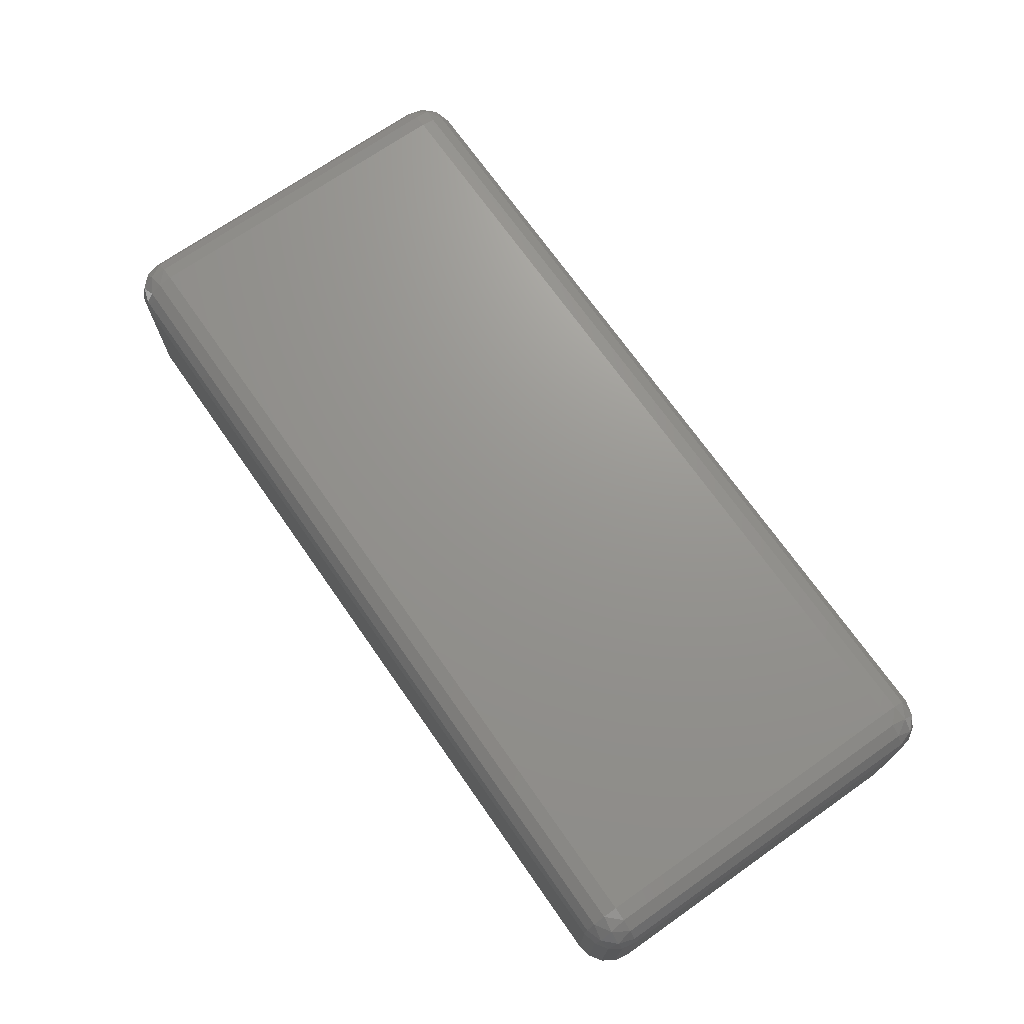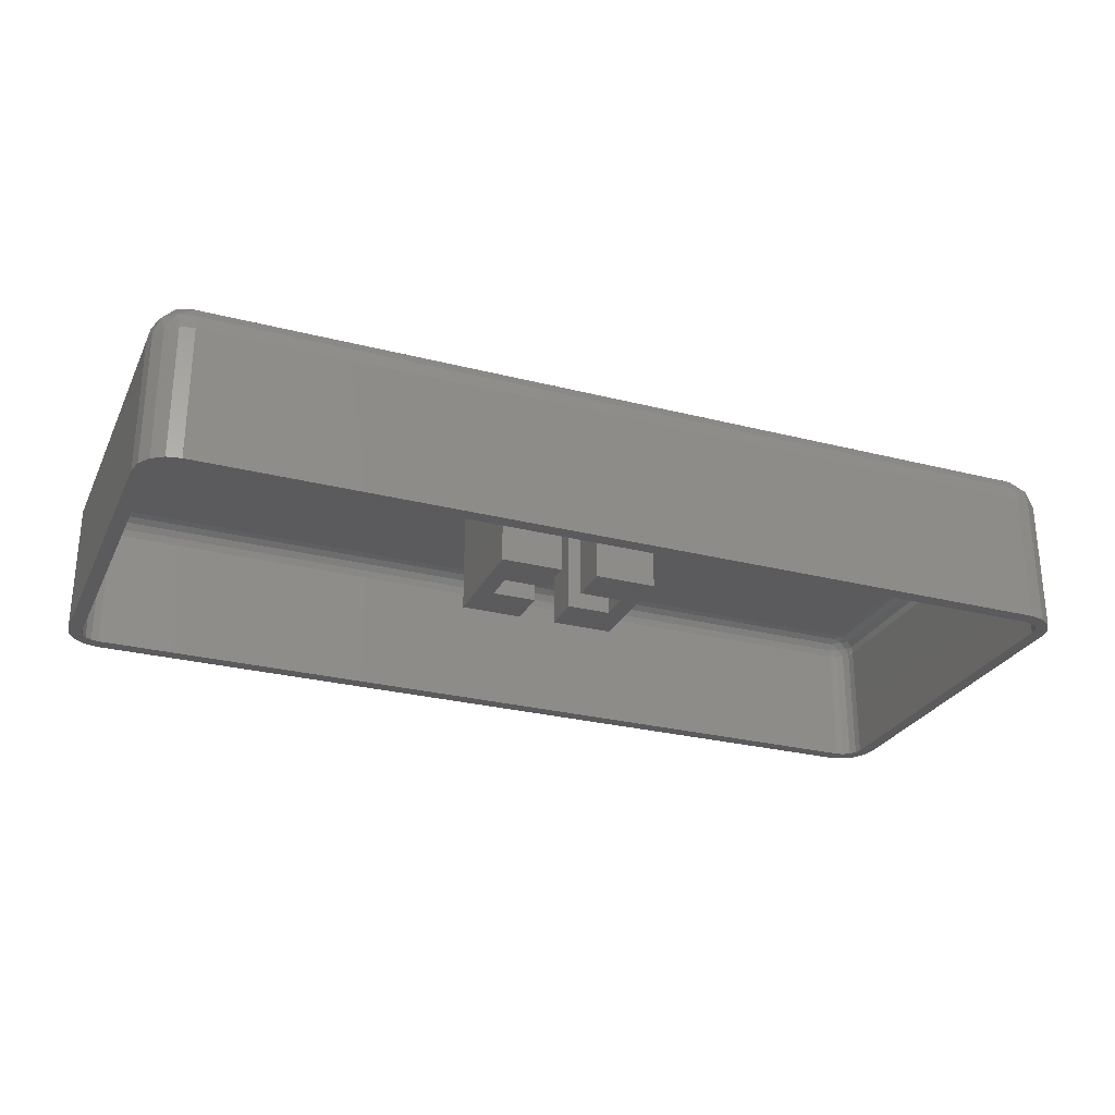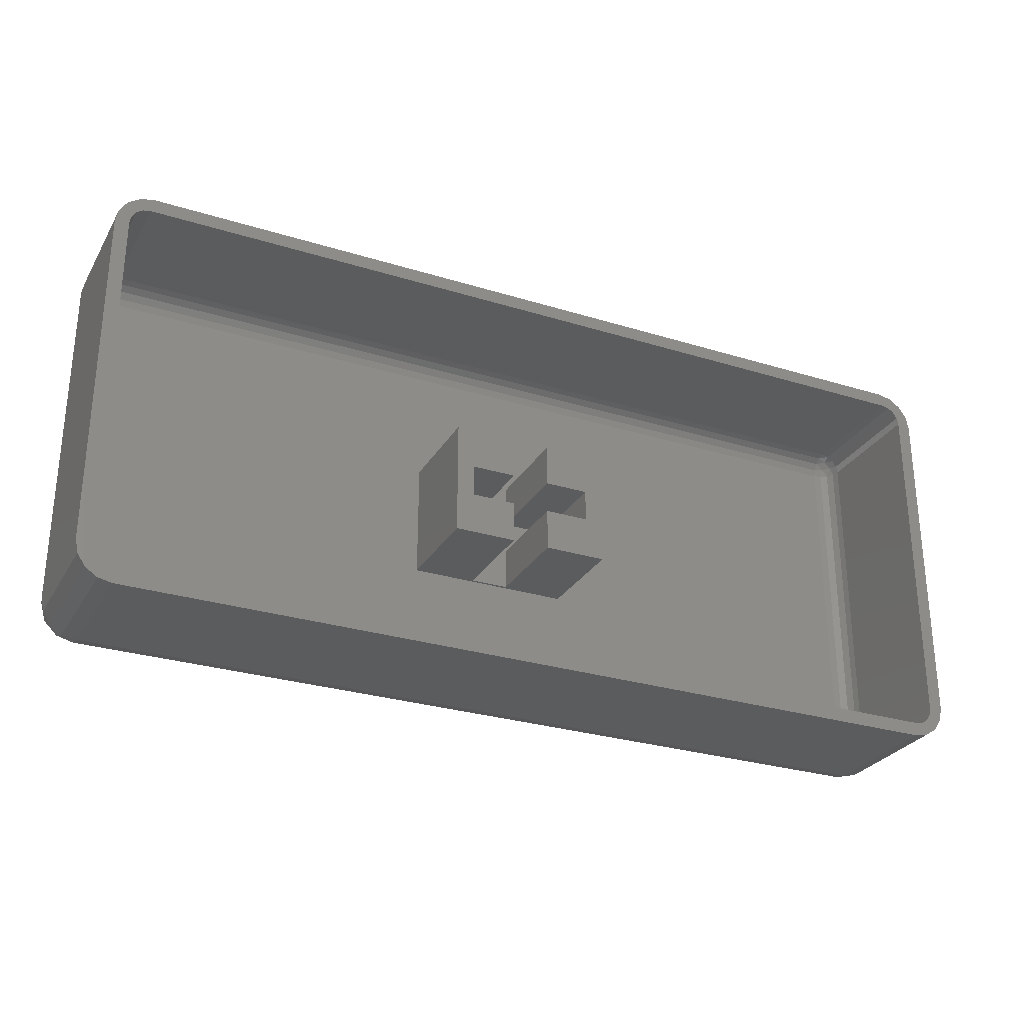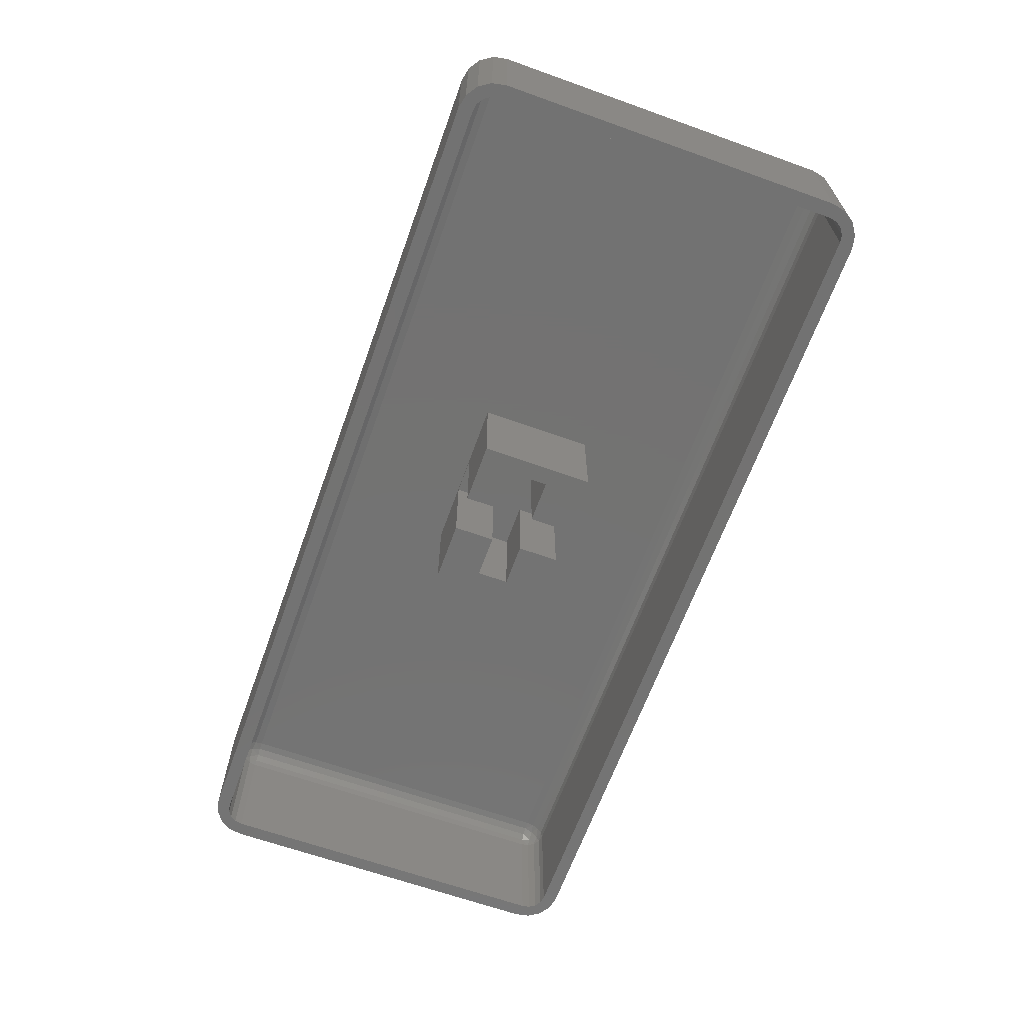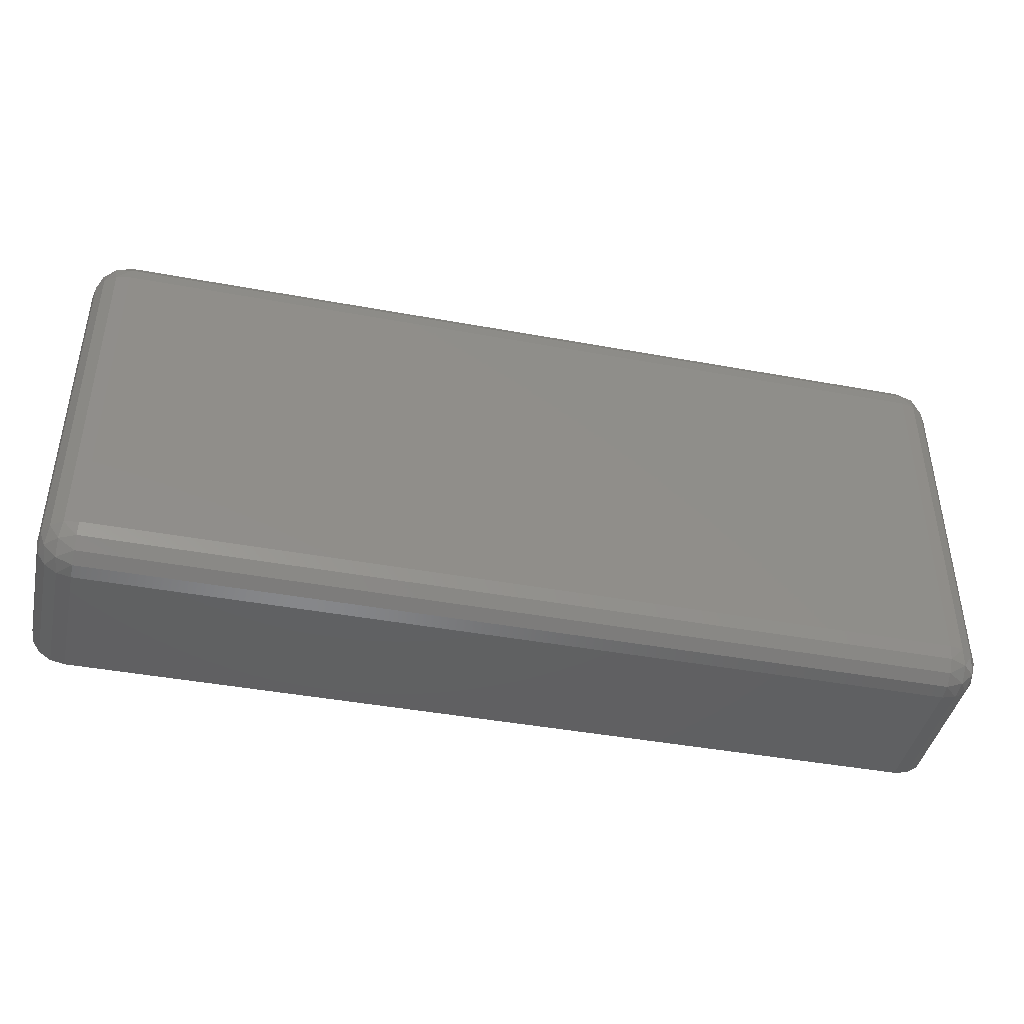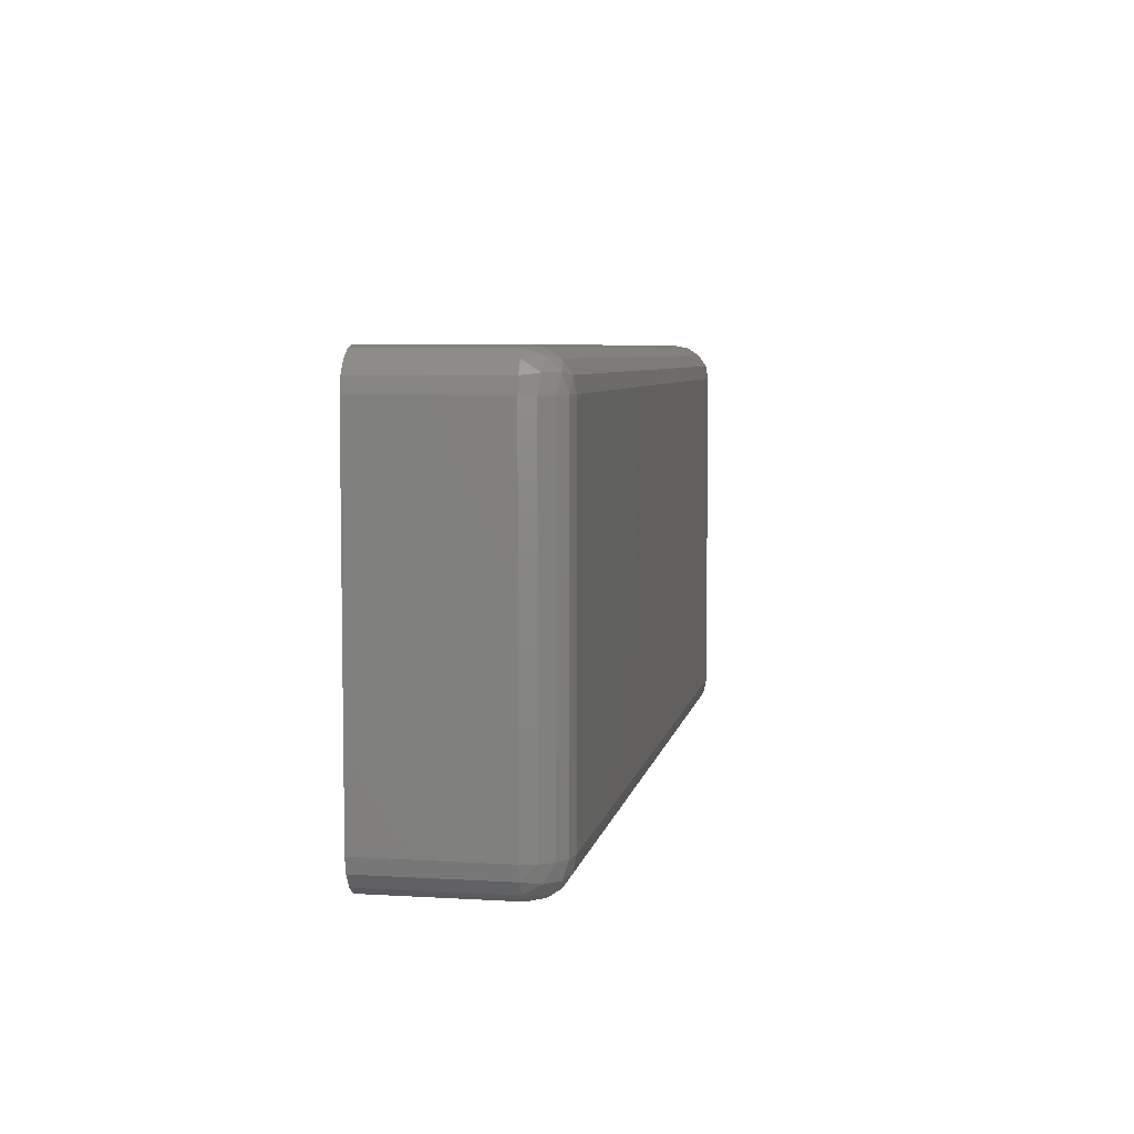
<metadata>
{"format":"stl","ext":"stl","renderer":"f3d","projection":"perspective","resolution":1024,"background":"white","views":[{"elev":70.8,"azim":55.0,"up":"+Z"},{"elev":-27.1,"azim":-21.6,"up":"+Z"},{"elev":-28.2,"azim":154.9,"up":"+Y"},{"elev":-64.9,"azim":70.2,"up":"+Z"},{"elev":-42.6,"azim":-12.4,"up":"+Y"},{"elev":5.9,"azim":-79.7,"up":"+Y"}]}
</metadata>
<code>
# stl→obj: 196 verts, 388 faces
v -2.25 -0.575 -1.6
v -2.25 0.575 -1.6
v -2.25 -0.575 2
v -0.675 0.575 2
v -0.675 2.08 2
v 0.675 2.08 2
v -0.675 -0.575 2
v -2.25 0.575 2
v -0.675 0.575 -1.6
v 0.675 -0.575 2
v 0.675 -0.575 -1.6
v 0.675 -2.08 2
v 2.25 -0.575 2
v 2.25 -0.575 -1.6
v 2.25 0.575 2
v -0.675 -2.08 2
v 0.675 0.575 2
v -0.675 2.08 -1.6
v 0.675 -2.08 -1.6
v 0.675 0.575 -1.6
v 2.25 0.575 -1.6
v 0.675 2.08 -1.6
v -0.675 -0.575 -1.6
v -0.675 -2.08 -1.6
v 15.69 -6.2 1.895
v 15.47 -6.2 2.047
v 15.69 6.2 1.895
v 15.9 -6.2 -3
v 15.9 -6.2 1.4
v 15.9 6.2 -3
v 15.75 -6.508 1.708
v 15.85 -6.2 1.668
v -15.85 6.468 1.4
v -15.85 6.468 -3
v -15.69 6.695 1.4
v 15.2 6.2 2.1
v 15.47 6.2 2.047
v 15.85 6.2 1.668
v 15.9 6.2 1.4
v -15.2 -6.847 1.668
v -15.2 -6.9 1.4
v -15.47 -6.847 1.4
v -15.85 -6.468 1.4
v -15.9 -6.2 1.4
v -15.85 -6.2 1.668
v -15.51 -6.748 1.708
v -15.69 -6.695 1.4
v -15.75 -6.508 1.708
v -15.2 -6.695 1.895
v -15.51 -6.508 1.948
v -15.2 6.468 2.047
v 15.2 6.695 1.895
v 15.2 6.468 2.047
v -15.2 6.847 1.668
v 15.2 6.847 1.668
v 15.2 6.9 1.4
v -15.2 6.2 2.1
v 2.9 2.08 2.1
v -15.2 -6.468 2.047
v 2.9 -2.08 2.1
v -15.69 -6.2 1.895
v 15.2 -6.9 1.4
v 15.2 -6.9 -3
v -15.47 -6.2 2.047
v -15.2 -6.2 2.1
v 15.47 -6.847 -3
v -15.2 -6.9 -3
v 15.47 -6.847 1.4
v 15.69 -6.695 -3
v 15.69 -6.695 1.4
v 15.85 -6.468 -3
v 15.85 6.468 1.4
v 15.47 6.847 1.4
v 15.47 6.847 -3
v 15.69 6.695 1.4
v 15.69 6.695 -3
v 15.2 6.9 -3
v -15.85 6.2 1.668
v 15.85 6.468 -3
v -15.69 6.2 1.895
v 15.2 -6.847 1.668
v 15.2 -6.468 2.047
v -15.2 6.9 -3
v 15.85 -6.468 1.4
v 15.75 6.508 1.708
v 15.2 -6.2 2.1
v -2.9 -2.08 2.1
v -15.2 6.695 1.895
v -15.9 6.2 1.4
v -15.9 -6.2 -3
v -2.9 2.08 2.1
v 15.51 6.508 1.948
v -15.85 -6.468 -3
v -15.9 6.2 -3
v -15.69 -6.695 -3
v -15.47 -6.847 -3
v -15.69 6.695 -3
v -15.47 6.847 1.4
v -15.47 6.847 -3
v -15.2 6.9 1.4
v 15.51 -6.508 1.948
v 15.51 6.748 1.708
v 15.2 -6.695 1.895
v 15.51 -6.748 1.708
v -15.47 6.2 2.047
v -15.75 6.508 1.708
v -15.51 6.508 1.948
v -15.51 6.748 1.708
v -2.9 -2.08 -1.6
v -2.9 2.08 -1.6
v 2.9 2.08 -1.6
v 2.9 -2.08 -1.6
v 15.1 -7.4 -3
v -15.1 -7.4 -3
v 15.67 6.672 2.717
v 15.1 7.019 2.619
v 15.1 6.597 2.901
v 15.6 -7.301 -3
v 15.1 -7.4 -2.99
v 16.3 -6.597 -3
v 16.02 -7.019 -3
v -16.02 -7.019 -3
v -16.3 -6.597 -3
v -15.1 7.019 2.619
v -15.1 6.597 2.901
v 15.1 7.301 2.197
v -15.1 7.301 2.197
v -15.1 6.1 3
v 15.1 6.1 3
v 15.1 -7.4 1.7
v 15.6 -7.301 1.7
v 16.02 -7.019 1.7
v 16.4 -6.1 -3
v 16.4 -6.1 1.7
v -15.1 7.4 1.7
v -15.1 7.4 -3
v 15.1 7.4 1.7
v -15.1 -6.1 3
v -15.67 6.672 2.717
v 16.4 6.1 -3
v -15.67 7.117 2.272
v -16.12 6.672 2.272
v -16.02 6.1 2.619
v 15.1 -7.301 2.197
v -15.1 -7.301 2.197
v -15.6 6.1 2.901
v -15.1 -7.019 2.619
v 15.1 -7.019 2.619
v 15.1 -6.597 2.901
v 15.1 -6.1 3
v -16.3 6.1 2.197
v -15.6 7.301 1.7
v -16.02 7.019 1.7
v -16.3 6.597 1.7
v 16.3 -6.597 1.7
v -16.4 6.1 1.7
v -15.1 7.4 -2.99
v -16.02 7.019 -3
v -16.3 6.597 -3
v -15.6 -6.1 2.901
v -16.02 -6.1 2.619
v -16.4 -6.1 1.7
v -16.4 6.1 -3
v 15.67 -7.117 2.272
v 16.12 -6.672 2.272
v 15.1 7.4 -3
v -15.6 7.301 -3
v 16.3 -6.1 2.197
v 15.67 -6.672 2.717
v 16.02 -6.1 2.619
v 15.6 -6.1 2.901
v 16.4 6.1 1.7
v 16.3 6.1 2.197
v 16.02 6.1 2.619
v -15.1 -6.597 2.901
v 16.3 6.597 -3
v 16.02 7.019 -3
v -15.1 -7.4 1.7
v 15.6 7.301 -3
v 15.1 7.4 -2.99
v -16.3 -6.1 2.197
v 16.3 6.597 1.7
v 16.02 7.019 1.7
v 15.6 7.301 1.7
v -15.67 -6.672 2.717
v -16.12 -6.672 2.272
v -15.67 -7.117 2.272
v -16.3 -6.597 1.7
v -16.02 -7.019 1.7
v -15.6 -7.301 1.7
v -15.1 -7.4 -2.99
v 15.6 6.1 2.901
v -15.6 -7.301 -3
v -16.4 -6.1 -3
v 16.12 6.672 2.272
v 15.67 7.117 2.272
f 1 2 3
f 4 5 6
f 7 4 6
f 7 8 4
f 9 5 4
f 8 9 4
f 3 2 8
f 10 11 12
f 11 10 13
f 14 13 15
f 12 16 10
f 10 16 17
f 10 17 13
f 9 18 5
f 8 2 9
f 13 14 11
f 19 12 11
f 17 20 21
f 22 20 6
f 16 7 6
f 7 3 8
f 1 3 7
f 16 23 7
f 14 15 21
f 21 15 17
f 20 17 6
f 16 6 17
f 13 17 15
f 7 23 1
f 24 23 16
f 25 26 27
f 28 29 30
f 31 25 32
f 33 34 35
f 26 36 37
f 26 37 27
f 25 27 38
f 29 38 39
f 40 41 42
f 43 44 45
f 46 42 47
f 42 46 40
f 47 43 48
f 46 47 48
f 49 46 50
f 46 48 50
f 51 52 53
f 46 49 40
f 54 55 52
f 54 56 55
f 36 51 53
f 57 36 58
f 49 50 59
f 43 45 48
f 60 58 36
f 48 45 61
f 50 48 61
f 62 63 41
f 50 61 64
f 50 64 59
f 59 64 65
f 63 62 66
f 67 41 63
f 68 69 66
f 69 70 71
f 39 38 72
f 56 73 55
f 74 75 73
f 76 72 75
f 56 77 73
f 45 44 78
f 45 78 61
f 72 79 39
f 64 61 80
f 65 64 57
f 74 73 77
f 75 74 76
f 79 72 76
f 30 39 79
f 39 30 29
f 41 40 81
f 40 49 81
f 49 59 82
f 59 65 82
f 83 77 56
f 28 71 84
f 72 38 85
f 86 65 87
f 66 62 68
f 51 88 52
f 89 44 90
f 38 27 85
f 91 87 65
f 52 88 54
f 27 92 85
f 93 44 43
f 67 42 41
f 90 94 89
f 95 43 47
f 57 51 36
f 42 96 47
f 36 53 37
f 28 84 29
f 86 36 26
f 32 25 38
f 29 32 38
f 36 86 60
f 33 94 34
f 97 35 34
f 98 97 99
f 83 100 99
f 101 82 26
f 101 26 25
f 82 86 26
f 31 101 25
f 69 68 70
f 94 33 89
f 53 52 92
f 97 98 35
f 98 99 100
f 92 52 102
f 102 85 92
f 84 71 70
f 91 57 58
f 37 92 27
f 92 37 53
f 73 102 55
f 84 31 32
f 56 100 83
f 103 82 101
f 44 89 78
f 104 101 31
f 61 78 80
f 64 80 105
f 64 105 57
f 104 103 101
f 70 104 31
f 70 31 84
f 65 57 91
f 68 81 104
f 70 68 104
f 81 103 104
f 29 84 32
f 89 33 78
f 98 100 54
f 33 106 78
f 62 81 68
f 80 78 106
f 80 106 107
f 87 60 86
f 105 80 107
f 105 107 51
f 57 105 51
f 33 35 106
f 106 35 108
f 35 98 108
f 98 54 108
f 107 106 108
f 107 108 88
f 108 54 88
f 55 102 52
f 75 72 85
f 44 93 90
f 73 75 102
f 43 95 93
f 51 107 88
f 95 47 96
f 96 42 67
f 85 102 75
f 65 86 82
f 49 82 103
f 81 49 103
f 41 81 62
f 100 56 54
f 87 109 24
f 22 21 20
f 60 16 12
f 18 110 5
f 110 91 5
f 109 91 110
f 9 110 18
f 2 110 9
f 110 2 109
f 109 1 24
f 5 91 6
f 24 1 23
f 21 22 111
f 21 111 14
f 87 16 60
f 87 91 109
f 87 24 16
f 111 22 58
f 60 111 58
f 22 6 58
f 1 109 2
f 112 111 60
f 91 58 6
f 112 19 11
f 112 11 14
f 112 14 111
f 12 19 112
f 12 112 60
f 113 114 63
f 115 116 117
f 113 118 119
f 113 63 66
f 69 113 66
f 118 113 120
f 118 120 121
f 69 120 113
f 69 71 120
f 71 28 120
f 122 123 95
f 124 125 117
f 126 127 124
f 125 128 129
f 130 113 119
f 119 118 131
f 121 132 118
f 132 121 120
f 120 133 134
f 127 126 135
f 136 135 137
f 128 138 129
f 124 139 125
f 120 28 30
f 133 120 140
f 141 124 127
f 141 139 124
f 142 143 139
f 144 145 130
f 141 142 139
f 125 146 128
f 147 144 148
f 149 147 148
f 138 149 150
f 139 146 125
f 143 146 139
f 142 151 143
f 127 152 141
f 152 153 141
f 153 142 141
f 153 154 142
f 135 152 127
f 154 151 142
f 129 138 150
f 130 119 131
f 131 118 132
f 132 120 155
f 155 120 134
f 154 156 151
f 135 157 152
f 144 130 131
f 152 158 153
f 153 159 154
f 159 156 154
f 146 160 128
f 143 160 146
f 151 161 143
f 156 162 151
f 163 162 156
f 144 131 164
f 164 131 132
f 132 155 165
f 164 132 165
f 83 136 166
f 136 157 135
f 157 167 152
f 155 134 168
f 158 152 167
f 159 153 158
f 163 156 159
f 165 155 168
f 148 144 164
f 165 169 164
f 164 169 148
f 169 165 170
f 149 148 169
f 165 168 170
f 150 149 171
f 169 170 171
f 171 149 169
f 134 133 172
f 167 157 136
f 167 136 83
f 167 83 99
f 97 167 99
f 97 158 167
f 168 134 173
f 170 168 173
f 129 150 171
f 171 170 174
f 158 97 34
f 159 158 34
f 34 94 159
f 130 114 113
f 94 90 163
f 138 175 149
f 175 147 149
f 77 83 166
f 147 145 144
f 166 136 137
f 140 120 176
f 177 120 30
f 176 120 177
f 172 133 140
f 145 178 130
f 179 77 166
f 179 166 180
f 79 76 177
f 76 74 177
f 177 30 79
f 179 74 77
f 74 179 177
f 178 114 130
f 160 138 128
f 161 160 143
f 151 181 161
f 172 140 176
f 180 166 137
f 177 182 176
f 177 179 183
f 179 180 184
f 162 181 151
f 160 175 138
f 160 185 175
f 161 185 160
f 181 186 161
f 185 147 175
f 187 145 147
f 185 187 147
f 186 185 161
f 186 187 185
f 181 188 186
f 162 188 181
f 186 189 187
f 188 189 186
f 190 187 189
f 145 187 190
f 137 135 126
f 178 145 190
f 117 125 129
f 126 124 116
f 116 124 117
f 162 123 188
f 190 191 178
f 173 134 172
f 188 122 189
f 122 190 189
f 174 170 173
f 171 174 192
f 129 171 192
f 172 176 182
f 184 180 137
f 182 177 183
f 183 179 184
f 67 63 122
f 122 63 193
f 193 63 114
f 194 162 163
f 194 163 90
f 173 172 182
f 123 162 194
f 191 114 178
f 122 188 123
f 182 195 173
f 190 193 191
f 184 137 126
f 193 190 122
f 90 93 123
f 194 90 123
f 114 191 193
f 67 122 96
f 122 95 96
f 93 95 123
f 195 182 183
f 195 183 196
f 183 184 196
f 196 184 126
f 174 173 195
f 117 129 192
f 192 174 115
f 117 192 115
f 196 126 116
f 195 196 115
f 196 116 115
f 115 174 195
f 163 159 94

</code>
